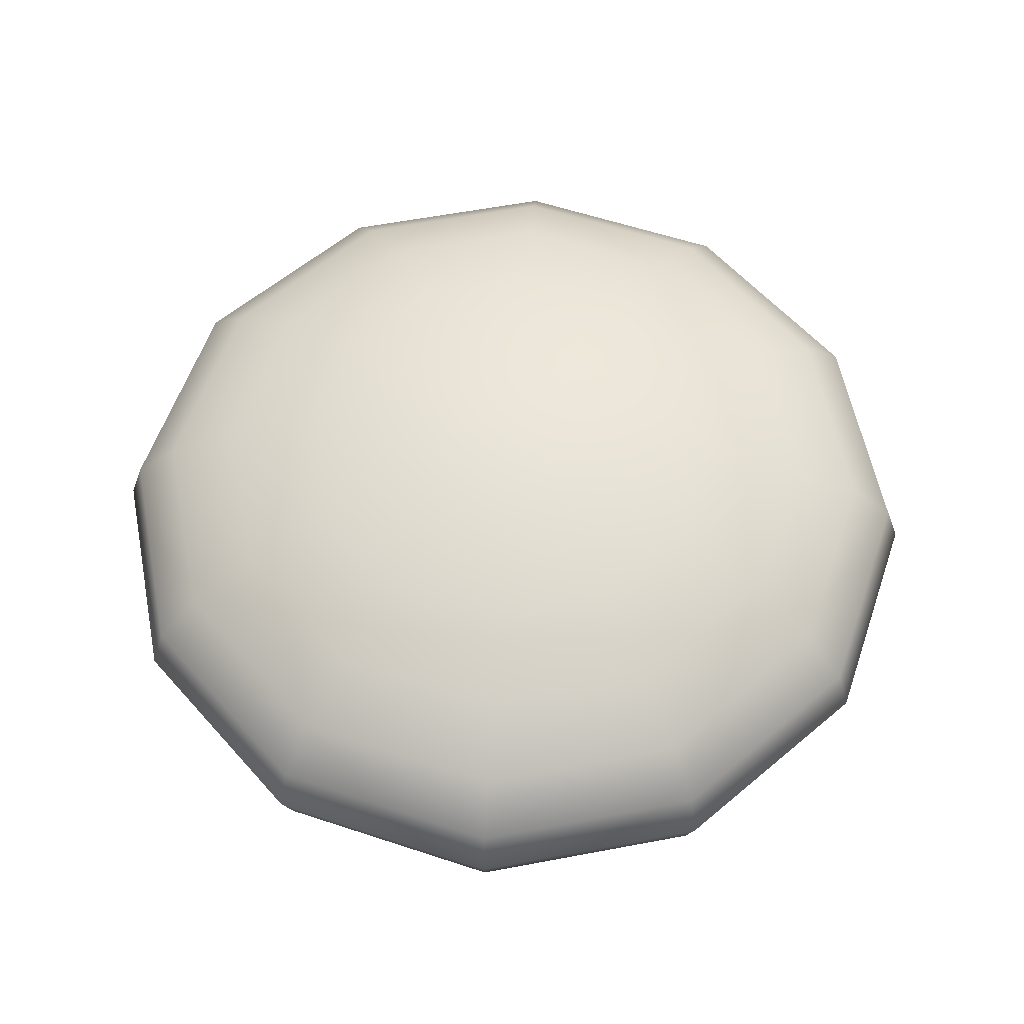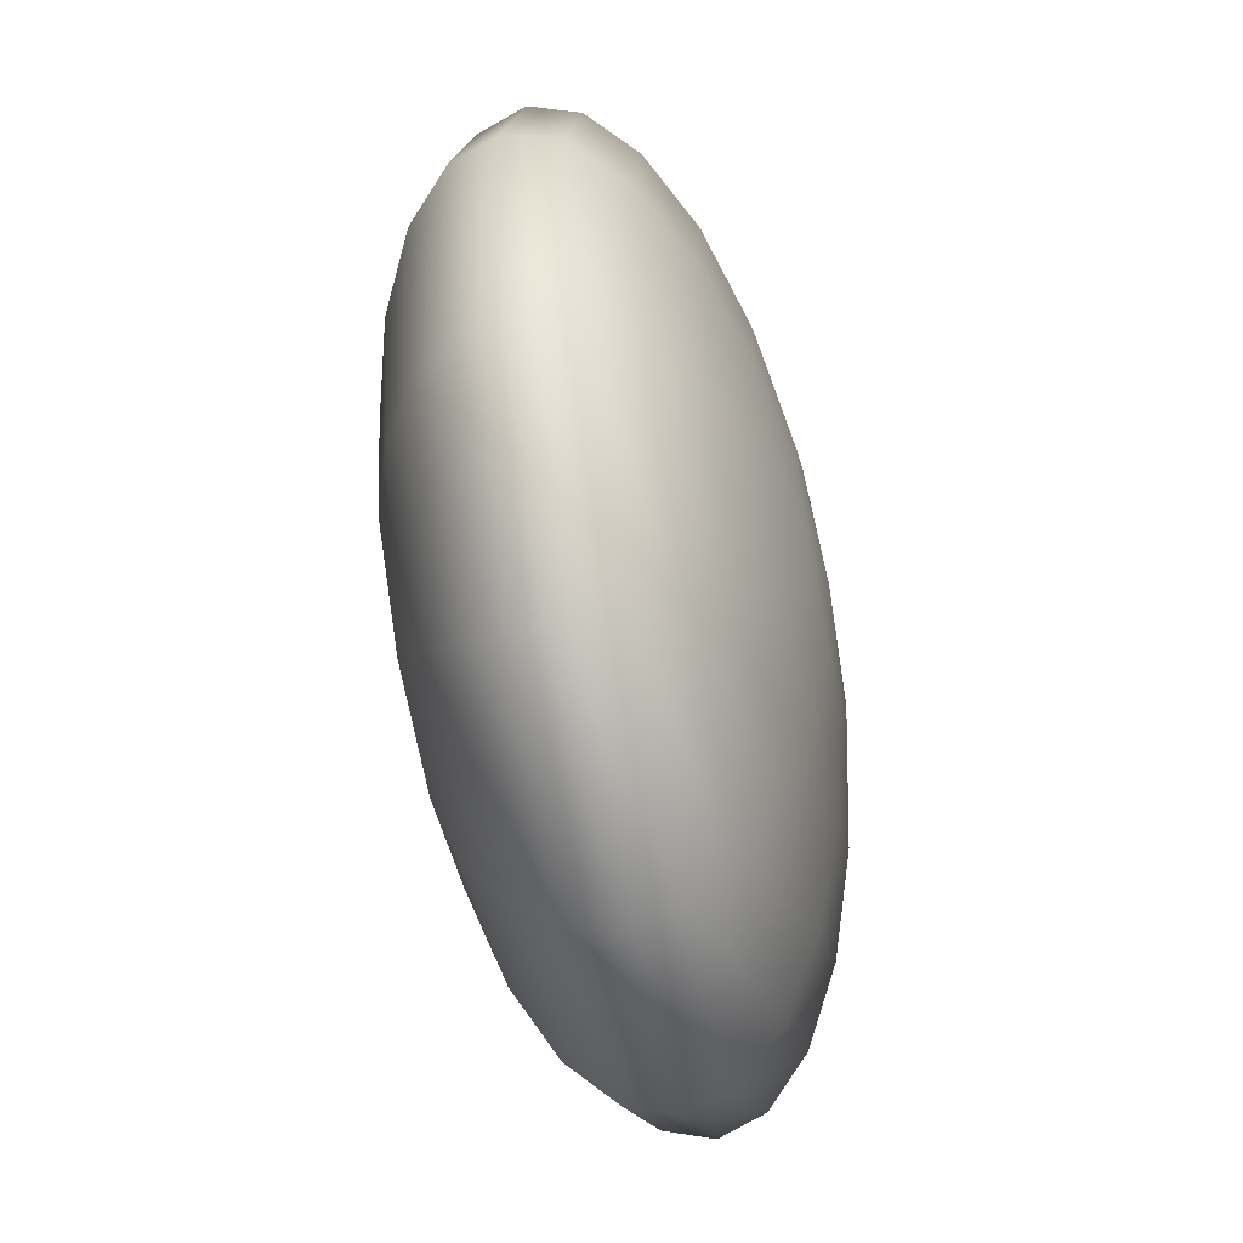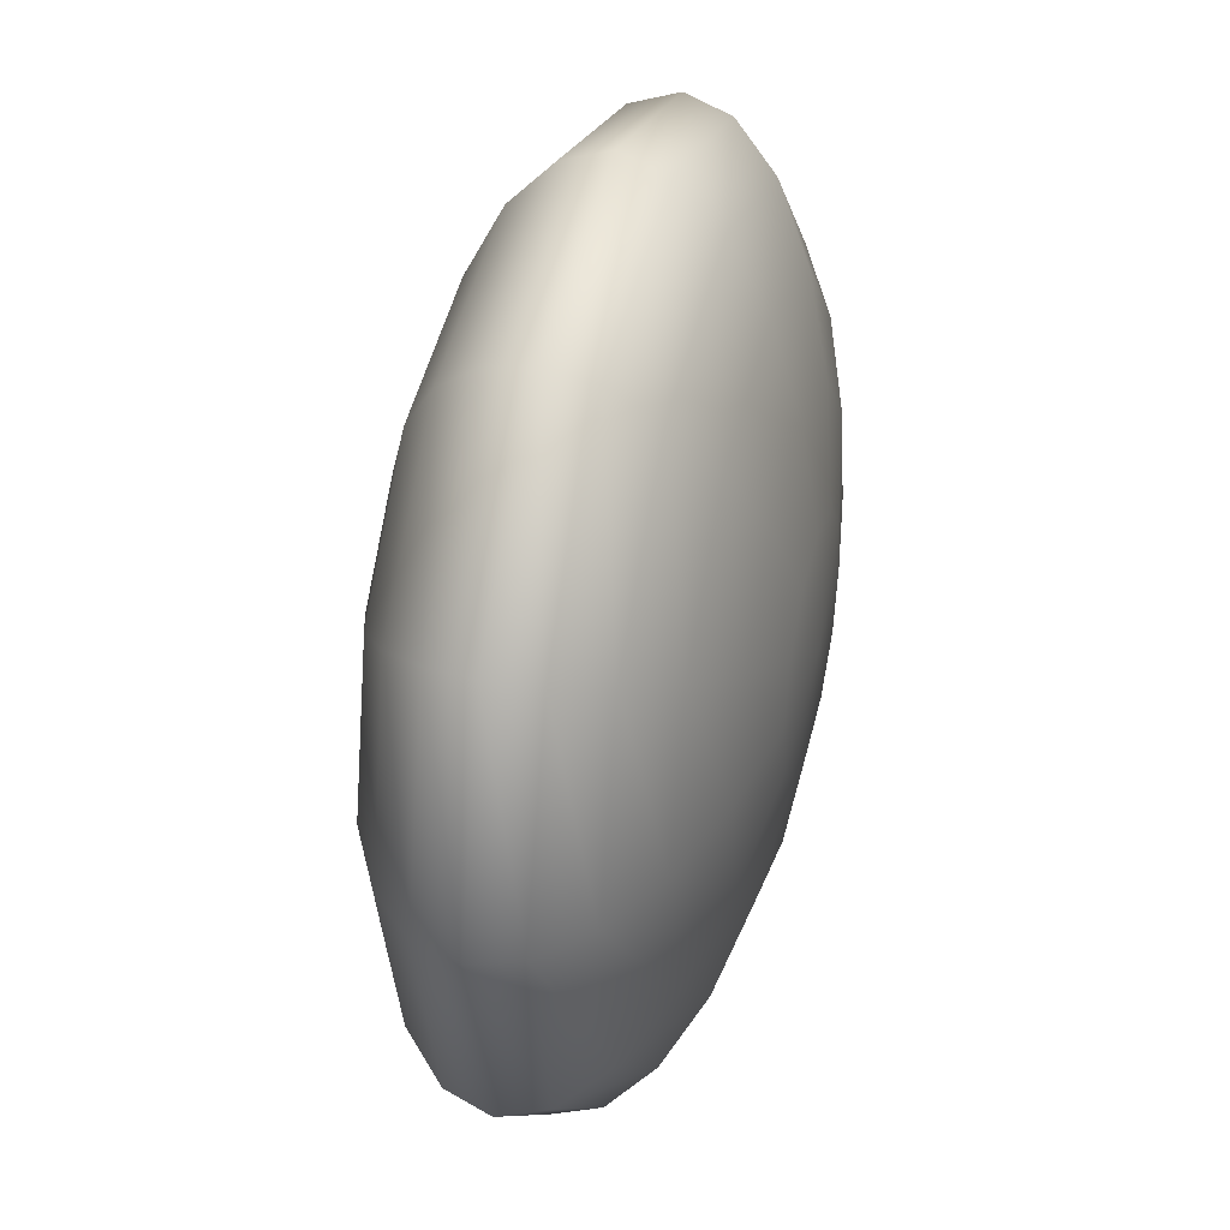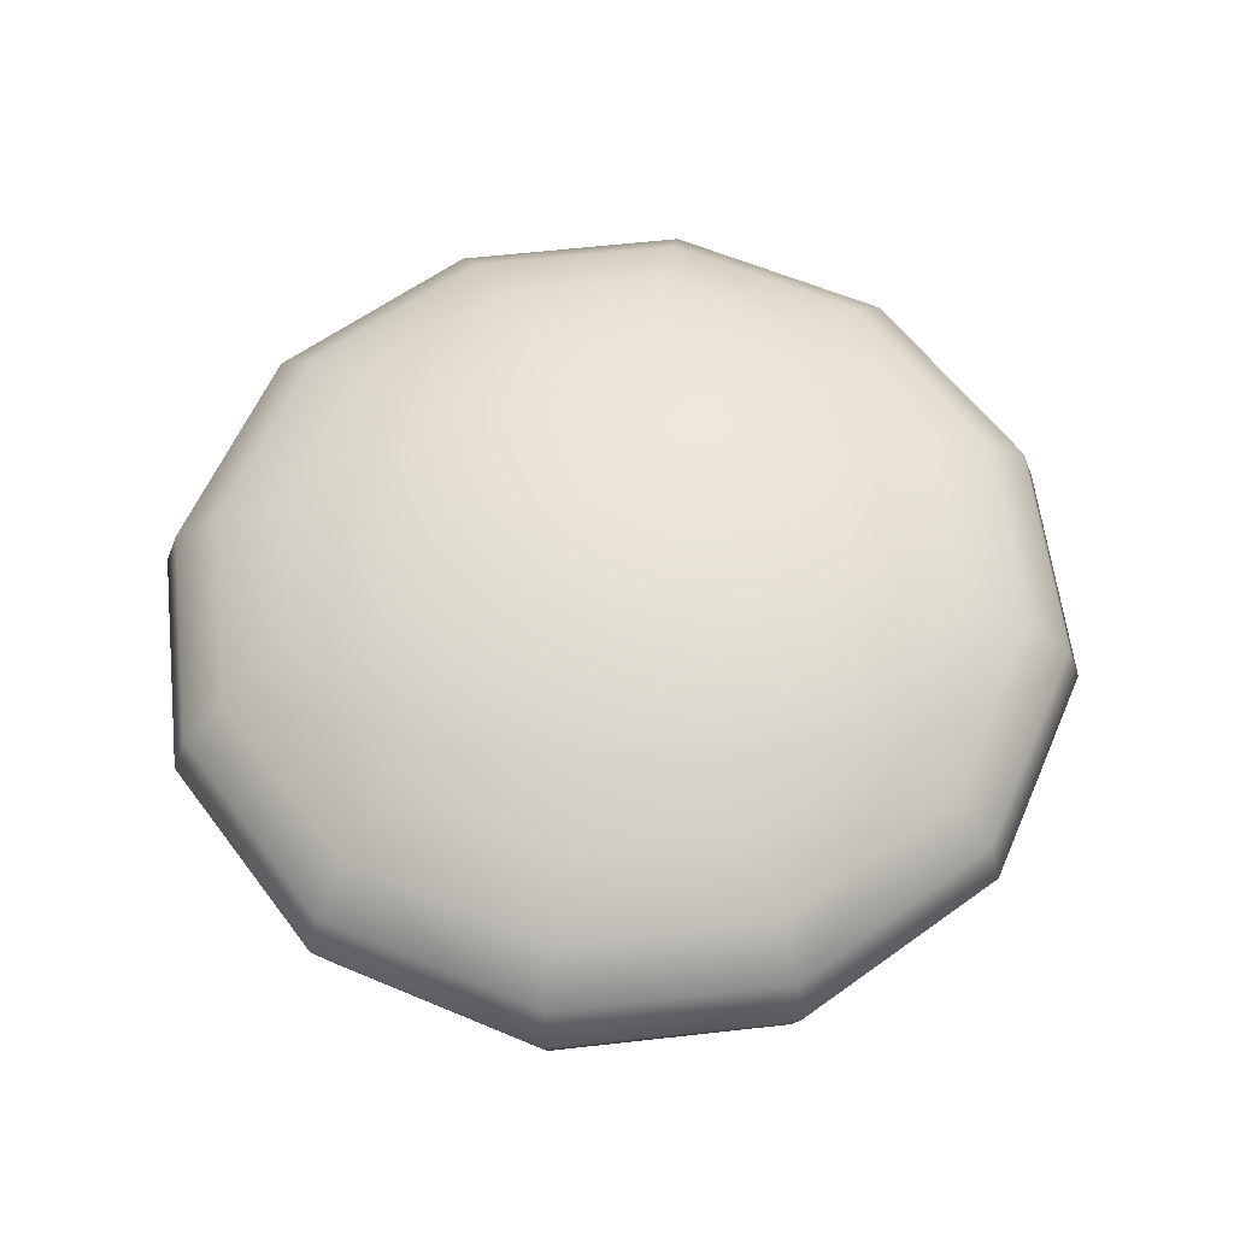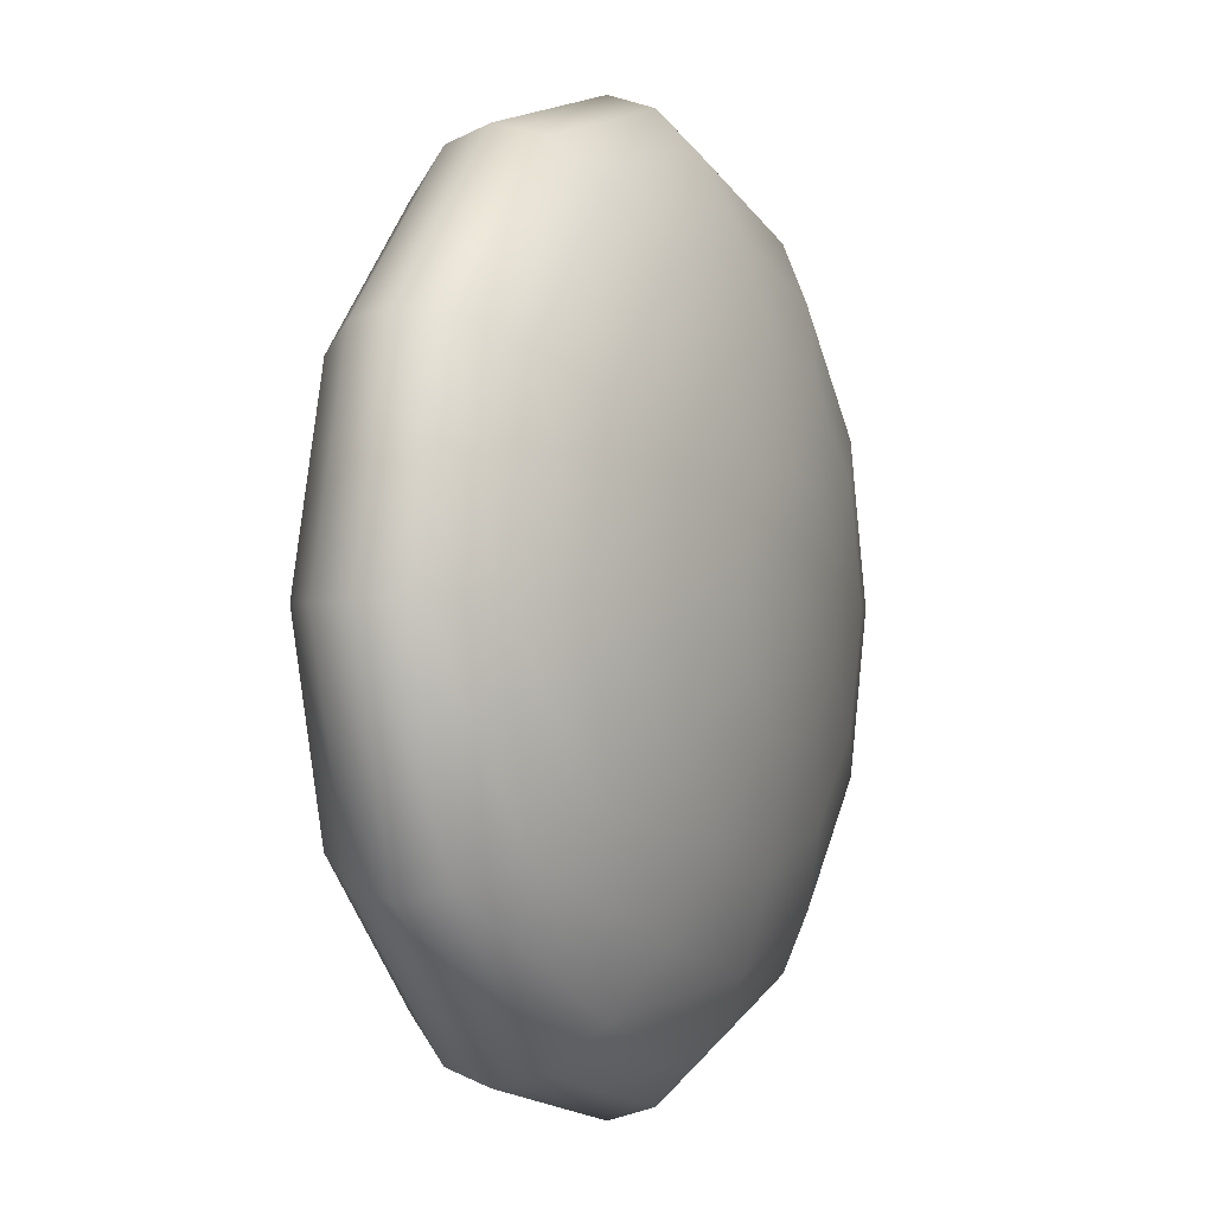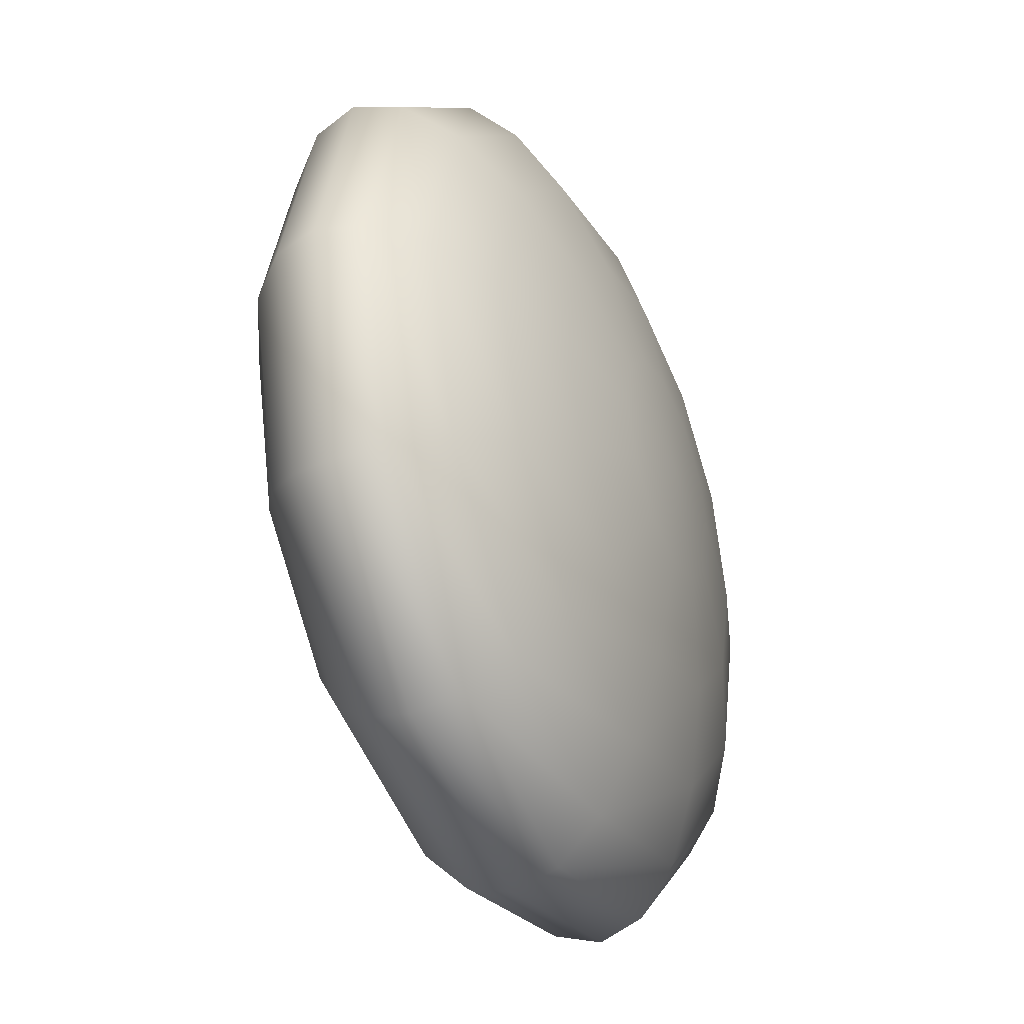
<metadata>
{"format":"obj","ext":"obj","renderer":"f3d","projection":"perspective","resolution":1024,"background":"white","views":[{"elev":58.3,"azim":-116.1,"up":"+Y"},{"elev":-60.2,"azim":-77.9,"up":"+Z"},{"elev":36.9,"azim":104.7,"up":"+Z"},{"elev":59.8,"azim":98.4,"up":"+Y"},{"elev":-0.5,"azim":-65.5,"up":"+Z"},{"elev":-38.5,"azim":-66.5,"up":"+Z"}]}
</metadata>
<code>
v 0.06427 -0.111 -0.0371
v 0.0371 -0.111 -0.06427
v 0 -0.111 -0.07421
v -0.0371 -0.111 -0.06427
v -0.06427 -0.111 -0.0371
v -0.07421 -0.111 0
v -0.06427 -0.111 0.0371
v -0.0371 -0.111 0.06427
v 0 -0.111 0.07421
v 0.0371 -0.111 0.06427
v 0.06427 -0.111 0.0371
v 0.07421 -0.111 0
v 0.1242 -0.09948 -0.07168
v 0.07168 -0.09948 -0.1242
v 0 -0.09948 -0.1434
v -0.07168 -0.09948 -0.1242
v -0.1242 -0.09948 -0.07168
v -0.1434 -0.09948 0
v -0.1242 -0.09948 0.07168
v -0.07168 -0.09948 0.1242
v 0 -0.09948 0.1434
v 0.07168 -0.09948 0.1242
v 0.1242 -0.09948 0.07168
v 0.1434 -0.09948 0
v 0.1756 -0.08123 -0.1014
v 0.1014 -0.08123 -0.1756
v 0 -0.08123 -0.2027
v -0.1014 -0.08123 -0.1756
v -0.1756 -0.08123 -0.1014
v -0.2027 -0.08123 0
v -0.1756 -0.08123 0.1014
v -0.1014 -0.08123 0.1756
v 0 -0.08123 0.2027
v 0.1014 -0.08123 0.1756
v 0.1756 -0.08123 0.1014
v 0.2027 -0.08123 0
v 0.215 -0.05744 -0.1242
v 0.1242 -0.05744 -0.215
v 0 -0.05744 -0.2483
v -0.1242 -0.05744 -0.215
v -0.215 -0.05744 -0.1242
v -0.2483 -0.05744 0
v -0.215 -0.05744 0.1242
v -0.1242 -0.05744 0.215
v 0 -0.05744 0.2483
v 0.1242 -0.05744 0.215
v 0.215 -0.05744 0.1242
v 0.2483 -0.05744 0
v 0.2398 -0.02973 -0.1385
v 0.1385 -0.02973 -0.2398
v 0 -0.02973 -0.277
v -0.1385 -0.02973 -0.2398
v -0.2398 -0.02973 -0.1385
v -0.277 -0.02973 0
v -0.2398 -0.02973 0.1385
v -0.1385 -0.02973 0.2398
v 0 -0.02973 0.277
v 0.1385 -0.02973 0.2398
v 0.2398 -0.02973 0.1385
v 0.277 -0.02973 0
v 0.2483 0 -0.1434
v 0.1434 0 -0.2483
v 0 0 -0.2867
v -0.1434 0 -0.2483
v -0.2483 0 -0.1434
v -0.2867 0 0
v -0.2483 0 0.1434
v -0.1434 0 0.2483
v 0 0 0.2867
v 0.1434 0 0.2483
v 0.2483 0 0.1434
v 0.2867 0 0
v 0.2398 0.02973 -0.1385
v 0.1385 0.02973 -0.2398
v 0 0.02973 -0.277
v -0.1385 0.02973 -0.2398
v -0.2398 0.02973 -0.1385
v -0.277 0.02973 0
v -0.2398 0.02973 0.1385
v -0.1385 0.02973 0.2398
v 0 0.02973 0.277
v 0.1385 0.02973 0.2398
v 0.2398 0.02973 0.1385
v 0.277 0.02973 0
v 0.215 0.05744 -0.1242
v 0.1242 0.05744 -0.215
v 0 0.05744 -0.2483
v -0.1242 0.05744 -0.215
v -0.215 0.05744 -0.1242
v -0.2483 0.05744 0
v -0.215 0.05744 0.1242
v -0.1242 0.05744 0.215
v 0 0.05744 0.2483
v 0.1242 0.05744 0.215
v 0.215 0.05744 0.1242
v 0.2483 0.05744 0
v 0.1756 0.08123 -0.1014
v 0.1014 0.08123 -0.1756
v 0 0.08123 -0.2027
v -0.1014 0.08123 -0.1756
v -0.1756 0.08123 -0.1014
v -0.2027 0.08123 0
v -0.1756 0.08123 0.1014
v -0.1014 0.08123 0.1756
v 0 0.08123 0.2027
v 0.1014 0.08123 0.1756
v 0.1756 0.08123 0.1014
v 0.2027 0.08123 0
v 0.1242 0.09948 -0.07168
v 0.07168 0.09948 -0.1242
v 0 0.09948 -0.1434
v -0.07168 0.09948 -0.1242
v -0.1242 0.09948 -0.07168
v -0.1434 0.09948 0
v -0.1242 0.09948 0.07168
v -0.07168 0.09948 0.1242
v 0 0.09948 0.1434
v 0.07168 0.09948 0.1242
v 0.1242 0.09948 0.07168
v 0.1434 0.09948 0
v 0.06427 0.111 -0.0371
v 0.0371 0.111 -0.06427
v 0 0.111 -0.07421
v -0.0371 0.111 -0.06427
v -0.06427 0.111 -0.0371
v -0.07421 0.111 0
v -0.06427 0.111 0.0371
v -0.0371 0.111 0.06427
v 0 0.111 0.07421
v 0.0371 0.111 0.06427
v 0.06427 0.111 0.0371
v 0.07421 0.111 0
v 0 -0.1149 0
v 0 0.1149 0
f 1 2 14 13
f 2 3 15 14
f 3 4 16 15
f 4 5 17 16
f 5 6 18 17
f 6 7 19 18
f 7 8 20 19
f 8 9 21 20
f 9 10 22 21
f 10 11 23 22
f 11 12 24 23
f 12 1 13 24
f 13 14 26 25
f 14 15 27 26
f 15 16 28 27
f 16 17 29 28
f 17 18 30 29
f 18 19 31 30
f 19 20 32 31
f 20 21 33 32
f 21 22 34 33
f 22 23 35 34
f 23 24 36 35
f 24 13 25 36
f 25 26 38 37
f 26 27 39 38
f 27 28 40 39
f 28 29 41 40
f 29 30 42 41
f 30 31 43 42
f 31 32 44 43
f 32 33 45 44
f 33 34 46 45
f 34 35 47 46
f 35 36 48 47
f 36 25 37 48
f 37 38 50 49
f 38 39 51 50
f 39 40 52 51
f 40 41 53 52
f 41 42 54 53
f 42 43 55 54
f 43 44 56 55
f 44 45 57 56
f 45 46 58 57
f 46 47 59 58
f 47 48 60 59
f 48 37 49 60
f 49 50 62 61
f 50 51 63 62
f 51 52 64 63
f 52 53 65 64
f 53 54 66 65
f 54 55 67 66
f 55 56 68 67
f 56 57 69 68
f 57 58 70 69
f 58 59 71 70
f 59 60 72 71
f 60 49 61 72
f 61 62 74 73
f 62 63 75 74
f 63 64 76 75
f 64 65 77 76
f 65 66 78 77
f 66 67 79 78
f 67 68 80 79
f 68 69 81 80
f 69 70 82 81
f 70 71 83 82
f 71 72 84 83
f 72 61 73 84
f 73 74 86 85
f 74 75 87 86
f 75 76 88 87
f 76 77 89 88
f 77 78 90 89
f 78 79 91 90
f 79 80 92 91
f 80 81 93 92
f 81 82 94 93
f 82 83 95 94
f 83 84 96 95
f 84 73 85 96
f 85 86 98 97
f 86 87 99 98
f 87 88 100 99
f 88 89 101 100
f 89 90 102 101
f 90 91 103 102
f 91 92 104 103
f 92 93 105 104
f 93 94 106 105
f 94 95 107 106
f 95 96 108 107
f 96 85 97 108
f 97 98 110 109
f 98 99 111 110
f 99 100 112 111
f 100 101 113 112
f 101 102 114 113
f 102 103 115 114
f 103 104 116 115
f 104 105 117 116
f 105 106 118 117
f 106 107 119 118
f 107 108 120 119
f 108 97 109 120
f 109 110 122 121
f 110 111 123 122
f 111 112 124 123
f 112 113 125 124
f 113 114 126 125
f 114 115 127 126
f 115 116 128 127
f 116 117 129 128
f 117 118 130 129
f 118 119 131 130
f 119 120 132 131
f 120 109 121 132
f 2 1 133
f 3 2 133
f 4 3 133
f 5 4 133
f 6 5 133
f 7 6 133
f 8 7 133
f 9 8 133
f 10 9 133
f 11 10 133
f 12 11 133
f 1 12 133
f 121 122 134
f 122 123 134
f 123 124 134
f 124 125 134
f 125 126 134
f 126 127 134
f 127 128 134
f 128 129 134
f 129 130 134
f 130 131 134
f 131 132 134
f 132 121 134

</code>
